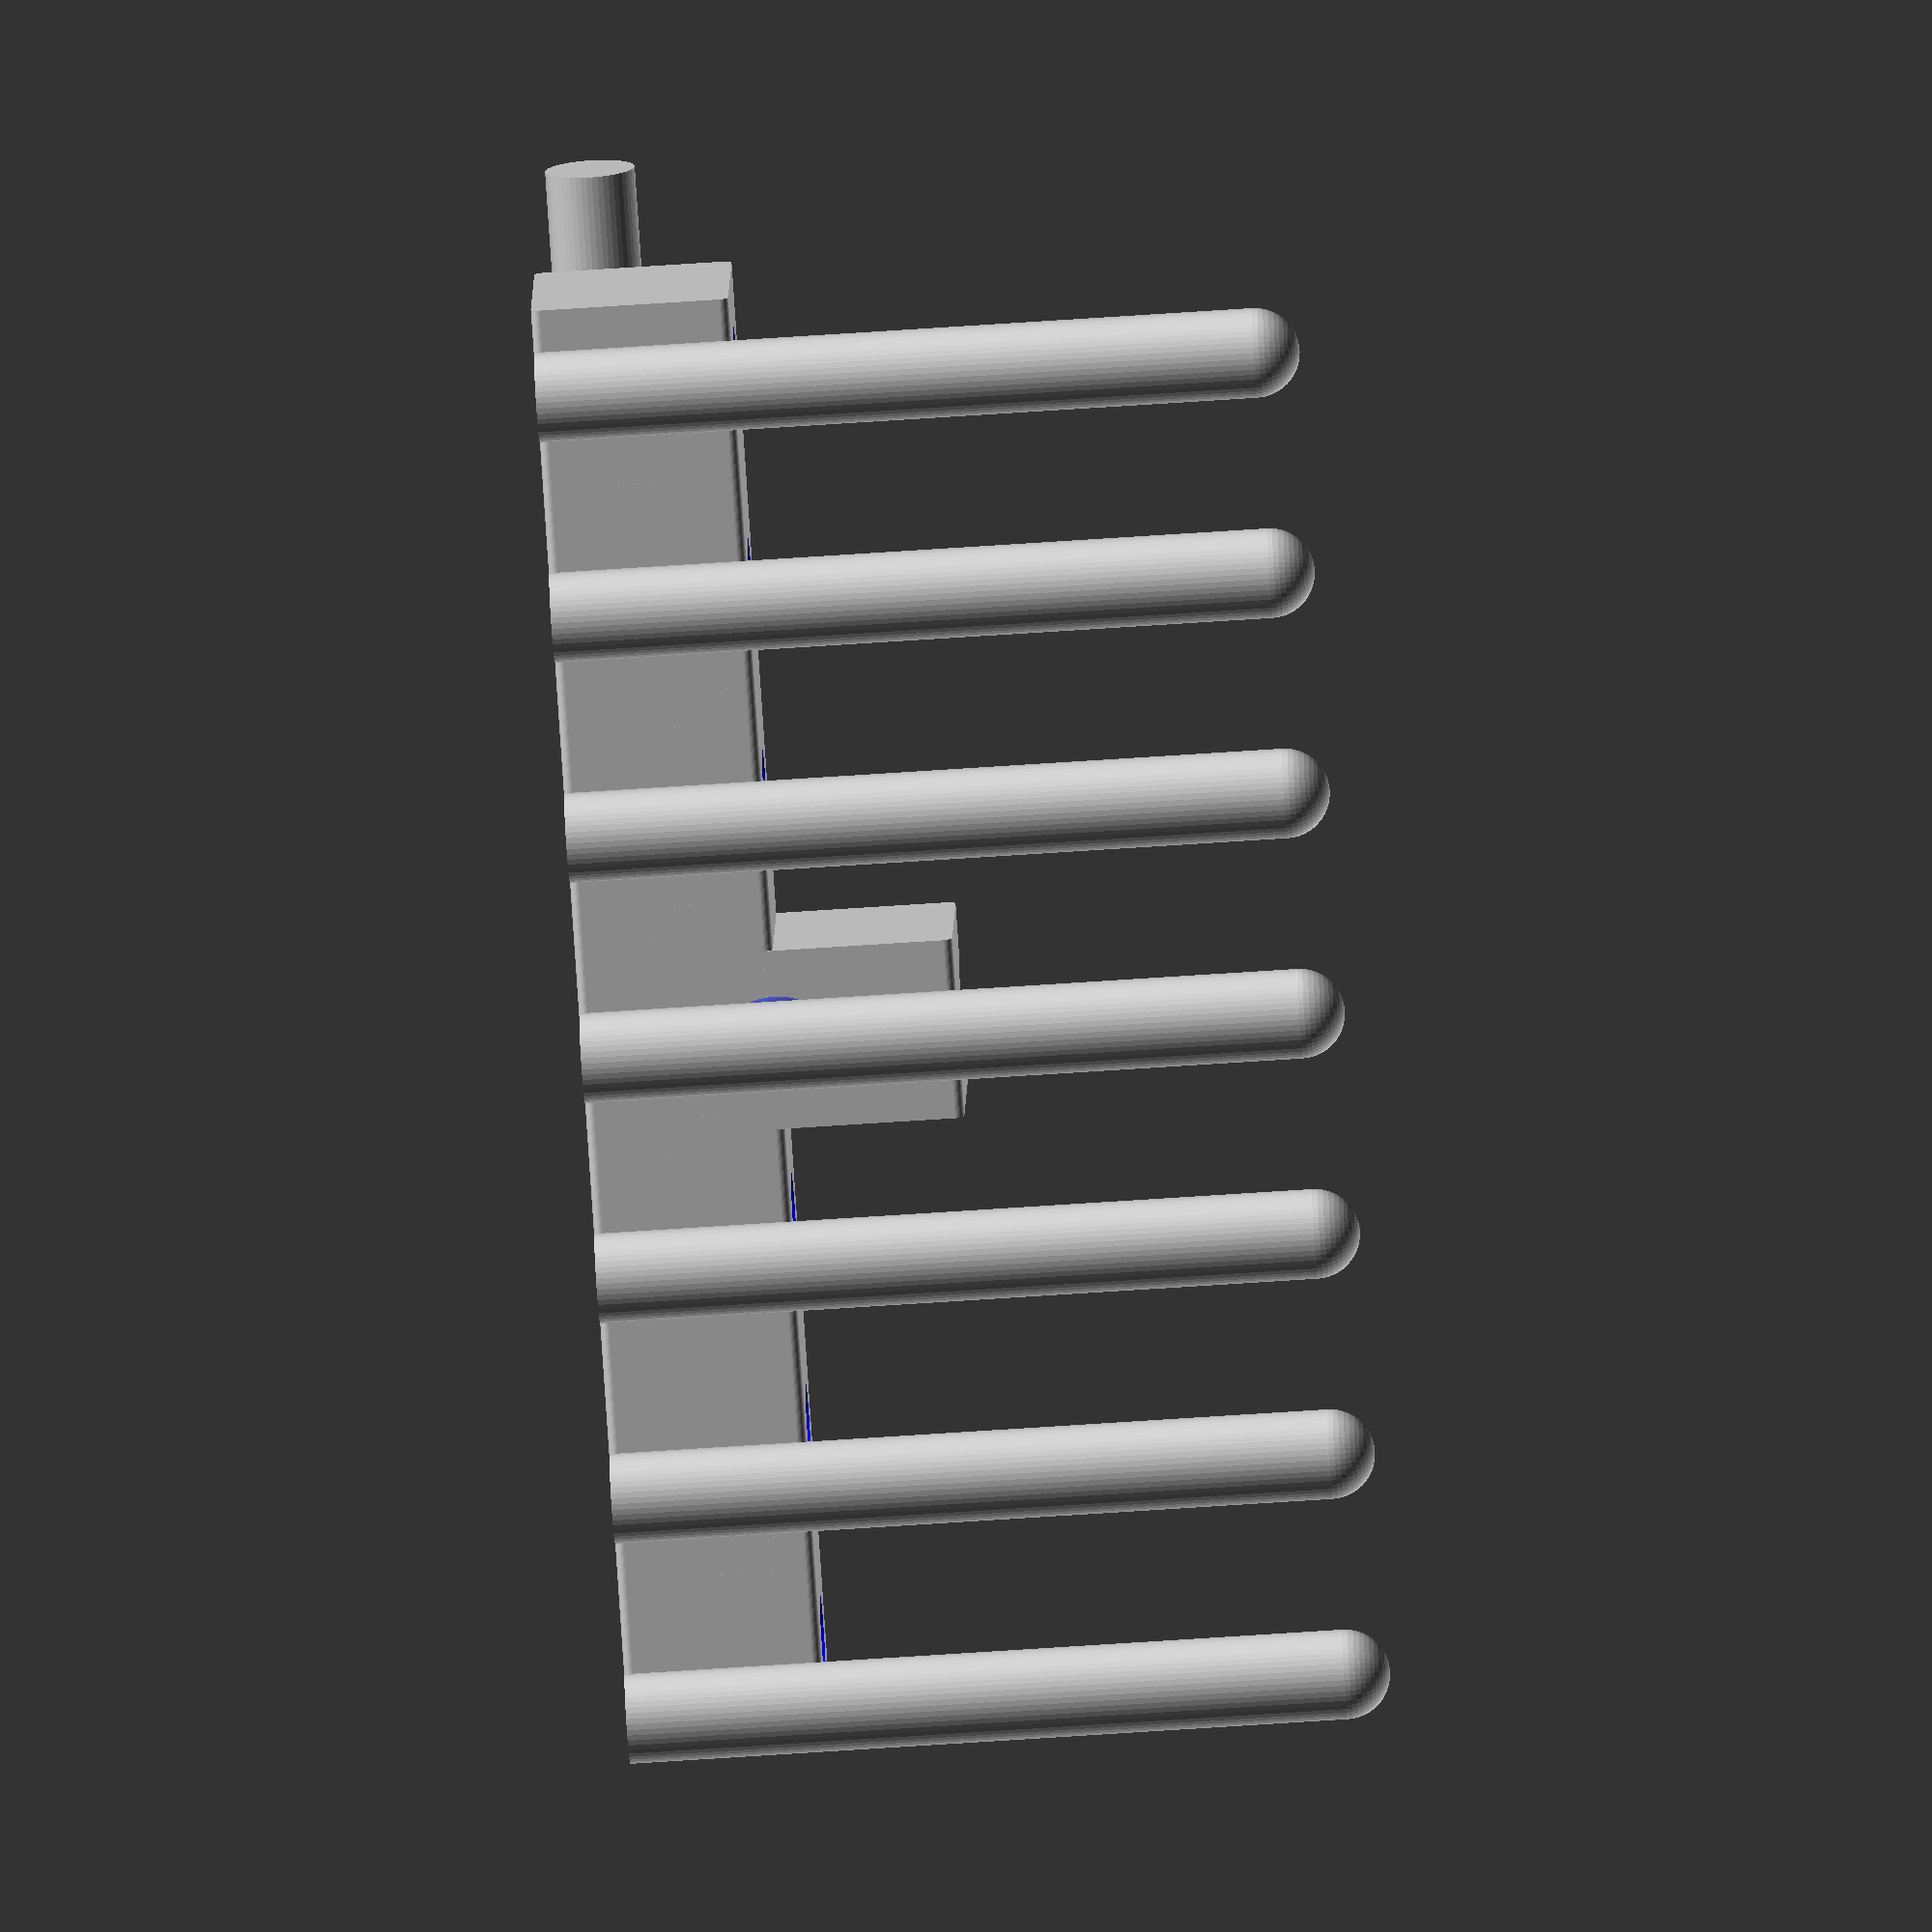
<openscad>

$fn=50;
cubeSize = 100;
halfCube = cubeSize/2;
holeRadius = 25; 
numberOfAdditionalHoles = 6;
spacingBetweenRakeHoles = 20;
angleOfRakeHandle=50;
rakeSpokeLength = 400;
rakeHandleLength = 800;

rakeWidth =  (numberOfAdditionalHoles *(cubeSize+spacingBetweenRakeHoles) - spacingBetweenRakeHoles);


module rake_with_hole(){
//RAKE WITH HOLE MODULE
translate([0,0,halfCube])
difference(){ 
    //BASE CUBE
    minkowski()
    { 
        cube(cubeSize, center =true);
        rotate([90,0, 90]){ 
            cylinder(r=5,h=1);
        }
    }
    //HOLE
    color("blue") cylinder (cubeSize *2, holeRadius , holeRadius, true);
}
}
module rake_without_hole(){
//RAKE WITH HOLE MODULE
translate([0,-halfCube ,0 ]) 
    //BASE CUBE  
    minkowski()
    { 
        cube([spacingBetweenRakeHoles,cubeSize,cubeSize ], center =false);
        rotate([90,0, 90]){ 
            cylinder(r=5,h=1);
        }
    } 
}




moduleLength = cubeSize+spacingBetweenRakeHoles;
module rake_body(){
rake_with_hole(); 
for(i=[1:numberOfAdditionalHoles]){
    translate([halfCube + (i-1)*(cubeSize+spacingBetweenRakeHoles),0,0])
        rake_without_hole();
    translate([spacingBetweenRakeHoles+cubeSize+ (i-1)*(cubeSize+spacingBetweenRakeHoles),0,0])rake_with_hole();
}
}

 

 


module spokes(){
    if(rakeSpokeLength >0){
for(i=[0:numberOfAdditionalHoles]){
translate ([i* (cubeSize+spacingBetweenRakeHoles+5),2*cubeSize, 0]){
    cylinder (rakeSpokeLength, holeRadius, holeRadius, false);
    translate([0,0,rakeSpokeLength]) sphere (holeRadius);
}}}}

module handle(){
    if(rakeHandleLength > 0){
translate ([0, -2*cubeSize, holeRadius]) {
    difference(){
        union(){
        rotate([0,90,0]) cylinder (rakeHandleLength, holeRadius, holeRadius); 
        sphere(holeRadius); 
    }
    
        cylinder(cubeSize, holeRadius/2, holeRadius/2, true);
    }}
}}

handle();
spokes();
difference(){
    //BODY
    union(){
    rake_body();
    //attachment to rake handle
    translate([rakeWidth/2, 0, cubeSize+halfCube])
    minkowski()
        { 
            cube(cubeSize, center =true);
            rotate([90,0, 90]){ 
                cylinder(r=5,h=1);
            }
        }
    }
    //SUBTRACT HOLE FOR HANDLE
    translate([rakeWidth/2, 0, cubeSize+halfCube]) 
    rotate([angleOfRakeHandle,0,0]) cylinder(cubeSize*2, holeRadius, holeRadius, true); 
}

</openscad>
<views>
elev=242.9 azim=16.1 roll=266.0 proj=o view=solid
</views>
